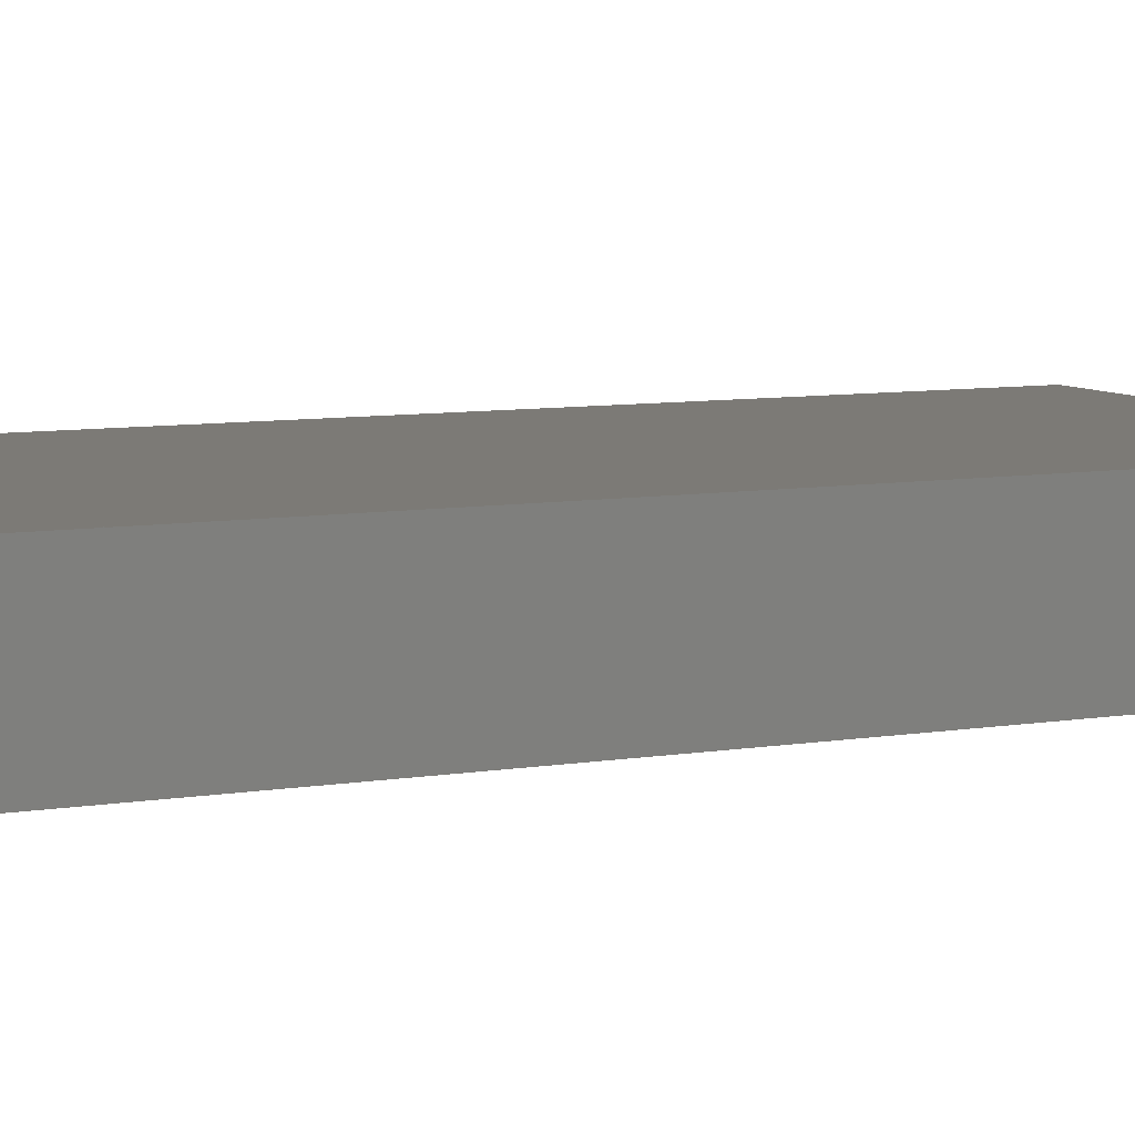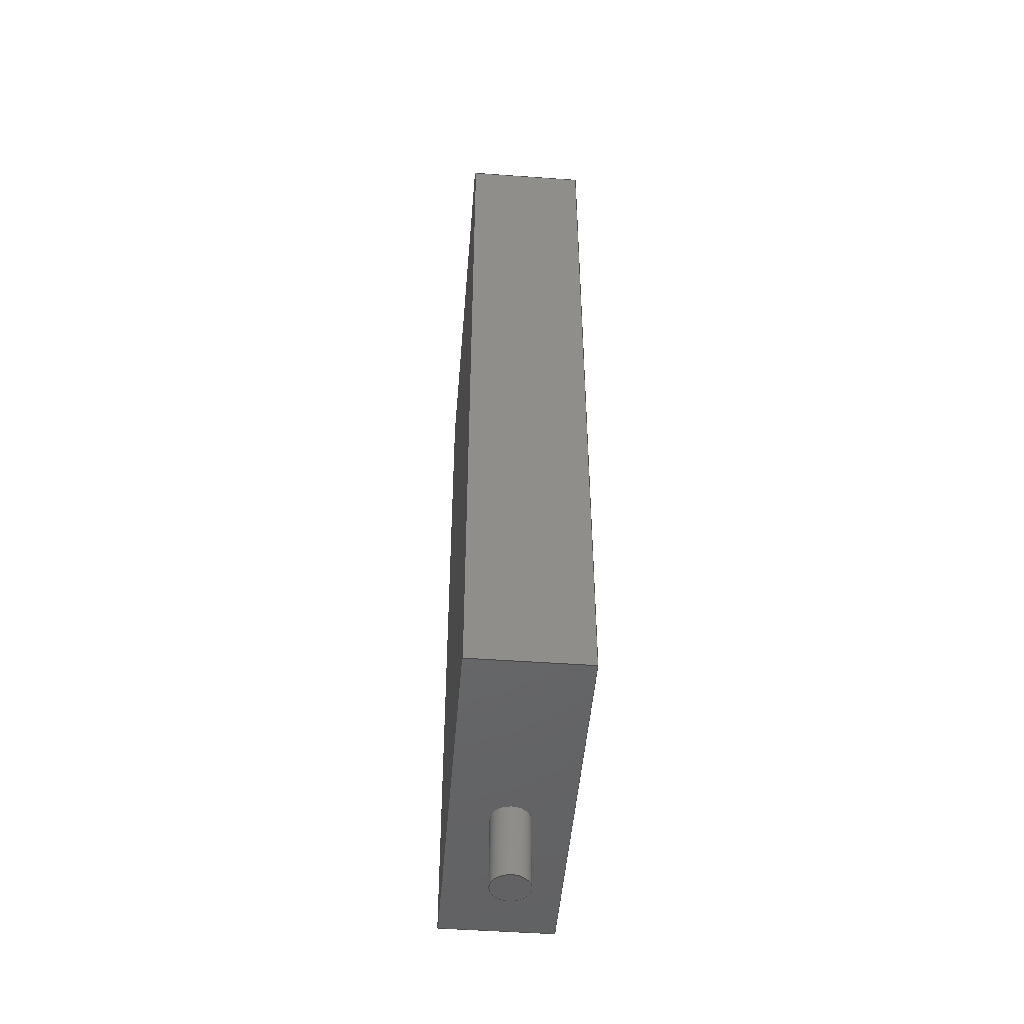
<metadata>
{"format":"step","ext":"step","renderer":"f3d","projection":"perspective","resolution":1024,"background":"white","views":[{"elev":7.6,"azim":-116.0,"up":"+Z"},{"elev":-48.1,"azim":85.4,"up":"+Y"}]}
</metadata>
<code>
ISO-10303-21;
DATA;
#1=MECHANICAL_DESIGN_GEOMETRIC_PRESENTATION_REPRESENTATION('',(#221,#222),
#401);
#2=SHAPE_REPRESENTATION_RELATIONSHIP('SRR','None',#408,#3);
#3=ADVANCED_BREP_SHAPE_REPRESENTATION('',(#4),#400);
#4=MANIFOLD_SOLID_BREP('Body1',#237);
#5=FACE_BOUND('',#40,.T.);
#6=FACE_BOUND('',#43,.T.);
#7=FACE_BOUND('',#46,.T.);
#8=FACE_BOUND('',#49,.T.);
#9=PLANE('',#254);
#10=PLANE('',#258);
#11=PLANE('',#259);
#12=PLANE('',#260);
#13=PLANE('',#261);
#14=PLANE('',#262);
#15=PLANE('',#263);
#16=PLANE('',#264);
#17=PLANE('',#265);
#18=PLANE('',#266);
#19=PLANE('',#267);
#20=PLANE('',#268);
#21=FACE_OUTER_BOUND('',#35,.T.);
#22=FACE_OUTER_BOUND('',#36,.T.);
#23=FACE_OUTER_BOUND('',#37,.T.);
#24=FACE_OUTER_BOUND('',#38,.T.);
#25=FACE_OUTER_BOUND('',#39,.T.);
#26=FACE_OUTER_BOUND('',#41,.T.);
#27=FACE_OUTER_BOUND('',#42,.T.);
#28=FACE_OUTER_BOUND('',#44,.T.);
#29=FACE_OUTER_BOUND('',#45,.T.);
#30=FACE_OUTER_BOUND('',#47,.T.);
#31=FACE_OUTER_BOUND('',#48,.T.);
#32=FACE_OUTER_BOUND('',#50,.T.);
#33=FACE_OUTER_BOUND('',#51,.T.);
#34=FACE_OUTER_BOUND('',#52,.T.);
#35=EDGE_LOOP('',(#159,#160,#161,#162));
#36=EDGE_LOOP('',(#163));
#37=EDGE_LOOP('',(#164,#165,#166,#167));
#38=EDGE_LOOP('',(#168,#169,#170,#171));
#39=EDGE_LOOP('',(#172,#173,#174,#175));
#40=EDGE_LOOP('',(#176));
#41=EDGE_LOOP('',(#177,#178,#179,#180));
#42=EDGE_LOOP('',(#181,#182,#183,#184));
#43=EDGE_LOOP('',(#185));
#44=EDGE_LOOP('',(#186,#187,#188,#189));
#45=EDGE_LOOP('',(#190,#191,#192,#193));
#46=EDGE_LOOP('',(#194,#195,#196,#197));
#47=EDGE_LOOP('',(#198,#199,#200,#201));
#48=EDGE_LOOP('',(#202,#203,#204,#205));
#49=EDGE_LOOP('',(#206));
#50=EDGE_LOOP('',(#207,#208,#209,#210));
#51=EDGE_LOOP('',(#211,#212,#213,#214));
#52=EDGE_LOOP('',(#215,#216,#217,#218));
#53=LINE('',#338,#79);
#54=LINE('',#345,#80);
#55=LINE('',#350,#81);
#56=LINE('',#352,#82);
#57=LINE('',#354,#83);
#58=LINE('',#355,#84);
#59=LINE('',#358,#85);
#60=LINE('',#360,#86);
#61=LINE('',#361,#87);
#62=LINE('',#364,#88);
#63=LINE('',#366,#89);
#64=LINE('',#367,#90);
#65=LINE('',#369,#91);
#66=LINE('',#370,#92);
#67=LINE('',#375,#93);
#68=LINE('',#377,#94);
#69=LINE('',#379,#95);
#70=LINE('',#380,#96);
#71=LINE('',#383,#97);
#72=LINE('',#385,#98);
#73=LINE('',#386,#99);
#74=LINE('',#389,#100);
#75=LINE('',#391,#101);
#76=LINE('',#392,#102);
#77=LINE('',#394,#103);
#78=LINE('',#395,#104);
#79=VECTOR('',#275,0.5);
#80=VECTOR('',#284,0.5);
#81=VECTOR('',#289,1);
#82=VECTOR('',#290,1);
#83=VECTOR('',#291,1);
#84=VECTOR('',#292,1);
#85=VECTOR('',#295,1);
#86=VECTOR('',#296,1);
#87=VECTOR('',#297,1);
#88=VECTOR('',#300,1);
#89=VECTOR('',#301,1);
#90=VECTOR('',#302,1);
#91=VECTOR('',#305,1);
#92=VECTOR('',#306,1);
#93=VECTOR('',#311,1);
#94=VECTOR('',#312,1);
#95=VECTOR('',#313,1);
#96=VECTOR('',#314,1);
#97=VECTOR('',#317,1);
#98=VECTOR('',#318,1);
#99=VECTOR('',#319,1);
#100=VECTOR('',#322,1);
#101=VECTOR('',#323,1);
#102=VECTOR('',#324,1);
#103=VECTOR('',#327,1);
#104=VECTOR('',#328,1);
#105=CIRCLE('',#252,0.5);
#106=CIRCLE('',#253,0.5);
#107=CIRCLE('',#256,0.5);
#108=CIRCLE('',#257,0.5);
#109=VERTEX_POINT('',#335);
#110=VERTEX_POINT('',#337);
#111=VERTEX_POINT('',#342);
#112=VERTEX_POINT('',#344);
#113=VERTEX_POINT('',#348);
#114=VERTEX_POINT('',#349);
#115=VERTEX_POINT('',#351);
#116=VERTEX_POINT('',#353);
#117=VERTEX_POINT('',#357);
#118=VERTEX_POINT('',#359);
#119=VERTEX_POINT('',#363);
#120=VERTEX_POINT('',#365);
#121=VERTEX_POINT('',#373);
#122=VERTEX_POINT('',#374);
#123=VERTEX_POINT('',#376);
#124=VERTEX_POINT('',#378);
#125=VERTEX_POINT('',#382);
#126=VERTEX_POINT('',#384);
#127=VERTEX_POINT('',#388);
#128=VERTEX_POINT('',#390);
#129=EDGE_CURVE('',#109,#109,#105,.T.);
#130=EDGE_CURVE('',#109,#110,#53,.T.);
#131=EDGE_CURVE('',#110,#110,#106,.T.);
#132=EDGE_CURVE('',#111,#111,#107,.T.);
#133=EDGE_CURVE('',#111,#112,#54,.T.);
#134=EDGE_CURVE('',#112,#112,#108,.T.);
#135=EDGE_CURVE('',#113,#114,#55,.T.);
#136=EDGE_CURVE('',#113,#115,#56,.T.);
#137=EDGE_CURVE('',#116,#115,#57,.T.);
#138=EDGE_CURVE('',#114,#116,#58,.T.);
#139=EDGE_CURVE('',#114,#117,#59,.T.);
#140=EDGE_CURVE('',#118,#116,#60,.T.);
#141=EDGE_CURVE('',#117,#118,#61,.T.);
#142=EDGE_CURVE('',#117,#119,#62,.T.);
#143=EDGE_CURVE('',#120,#118,#63,.T.);
#144=EDGE_CURVE('',#119,#120,#64,.T.);
#145=EDGE_CURVE('',#119,#113,#65,.T.);
#146=EDGE_CURVE('',#115,#120,#66,.T.);
#147=EDGE_CURVE('',#121,#122,#67,.T.);
#148=EDGE_CURVE('',#122,#123,#68,.T.);
#149=EDGE_CURVE('',#124,#123,#69,.T.);
#150=EDGE_CURVE('',#121,#124,#70,.T.);
#151=EDGE_CURVE('',#125,#121,#71,.T.);
#152=EDGE_CURVE('',#126,#124,#72,.T.);
#153=EDGE_CURVE('',#125,#126,#73,.T.);
#154=EDGE_CURVE('',#127,#125,#74,.T.);
#155=EDGE_CURVE('',#128,#126,#75,.T.);
#156=EDGE_CURVE('',#127,#128,#76,.T.);
#157=EDGE_CURVE('',#122,#127,#77,.T.);
#158=EDGE_CURVE('',#123,#128,#78,.T.);
#159=ORIENTED_EDGE('',*,*,#129,.F.);
#160=ORIENTED_EDGE('',*,*,#130,.T.);
#161=ORIENTED_EDGE('',*,*,#131,.F.);
#162=ORIENTED_EDGE('',*,*,#130,.F.);
#163=ORIENTED_EDGE('',*,*,#129,.T.);
#164=ORIENTED_EDGE('',*,*,#132,.F.);
#165=ORIENTED_EDGE('',*,*,#133,.T.);
#166=ORIENTED_EDGE('',*,*,#134,.F.);
#167=ORIENTED_EDGE('',*,*,#133,.F.);
#168=ORIENTED_EDGE('',*,*,#135,.F.);
#169=ORIENTED_EDGE('',*,*,#136,.T.);
#170=ORIENTED_EDGE('',*,*,#137,.F.);
#171=ORIENTED_EDGE('',*,*,#138,.F.);
#172=ORIENTED_EDGE('',*,*,#139,.F.);
#173=ORIENTED_EDGE('',*,*,#138,.T.);
#174=ORIENTED_EDGE('',*,*,#140,.F.);
#175=ORIENTED_EDGE('',*,*,#141,.F.);
#176=ORIENTED_EDGE('',*,*,#132,.T.);
#177=ORIENTED_EDGE('',*,*,#142,.F.);
#178=ORIENTED_EDGE('',*,*,#141,.T.);
#179=ORIENTED_EDGE('',*,*,#143,.F.);
#180=ORIENTED_EDGE('',*,*,#144,.F.);
#181=ORIENTED_EDGE('',*,*,#145,.F.);
#182=ORIENTED_EDGE('',*,*,#144,.T.);
#183=ORIENTED_EDGE('',*,*,#146,.F.);
#184=ORIENTED_EDGE('',*,*,#136,.F.);
#185=ORIENTED_EDGE('',*,*,#134,.T.);
#186=ORIENTED_EDGE('',*,*,#146,.T.);
#187=ORIENTED_EDGE('',*,*,#143,.T.);
#188=ORIENTED_EDGE('',*,*,#140,.T.);
#189=ORIENTED_EDGE('',*,*,#137,.T.);
#190=ORIENTED_EDGE('',*,*,#147,.T.);
#191=ORIENTED_EDGE('',*,*,#148,.T.);
#192=ORIENTED_EDGE('',*,*,#149,.F.);
#193=ORIENTED_EDGE('',*,*,#150,.F.);
#194=ORIENTED_EDGE('',*,*,#135,.T.);
#195=ORIENTED_EDGE('',*,*,#139,.T.);
#196=ORIENTED_EDGE('',*,*,#142,.T.);
#197=ORIENTED_EDGE('',*,*,#145,.T.);
#198=ORIENTED_EDGE('',*,*,#151,.T.);
#199=ORIENTED_EDGE('',*,*,#150,.T.);
#200=ORIENTED_EDGE('',*,*,#152,.F.);
#201=ORIENTED_EDGE('',*,*,#153,.F.);
#202=ORIENTED_EDGE('',*,*,#154,.T.);
#203=ORIENTED_EDGE('',*,*,#153,.T.);
#204=ORIENTED_EDGE('',*,*,#155,.F.);
#205=ORIENTED_EDGE('',*,*,#156,.F.);
#206=ORIENTED_EDGE('',*,*,#131,.T.);
#207=ORIENTED_EDGE('',*,*,#157,.T.);
#208=ORIENTED_EDGE('',*,*,#156,.T.);
#209=ORIENTED_EDGE('',*,*,#158,.F.);
#210=ORIENTED_EDGE('',*,*,#148,.F.);
#211=ORIENTED_EDGE('',*,*,#158,.T.);
#212=ORIENTED_EDGE('',*,*,#155,.T.);
#213=ORIENTED_EDGE('',*,*,#152,.T.);
#214=ORIENTED_EDGE('',*,*,#149,.T.);
#215=ORIENTED_EDGE('',*,*,#157,.F.);
#216=ORIENTED_EDGE('',*,*,#147,.F.);
#217=ORIENTED_EDGE('',*,*,#151,.F.);
#218=ORIENTED_EDGE('',*,*,#154,.F.);
#219=CYLINDRICAL_SURFACE('',#251,0.5);
#220=CYLINDRICAL_SURFACE('',#255,0.5);
#221=STYLED_ITEM('',(#419),#223);
#222=STYLED_ITEM('',(#418),#4);
#223=ADVANCED_FACE('',(#21),#219,.T.);
#224=ADVANCED_FACE('',(#22),#9,.T.);
#225=ADVANCED_FACE('',(#23),#220,.F.);
#226=ADVANCED_FACE('',(#24),#10,.T.);
#227=ADVANCED_FACE('',(#25,#5),#11,.T.);
#228=ADVANCED_FACE('',(#26),#12,.T.);
#229=ADVANCED_FACE('',(#27,#6),#13,.T.);
#230=ADVANCED_FACE('',(#28),#14,.T.);
#231=ADVANCED_FACE('',(#29,#7),#15,.T.);
#232=ADVANCED_FACE('',(#30),#16,.T.);
#233=ADVANCED_FACE('',(#31,#8),#17,.T.);
#234=ADVANCED_FACE('',(#32),#18,.T.);
#235=ADVANCED_FACE('',(#33),#19,.T.);
#236=ADVANCED_FACE('',(#34),#20,.F.);
#237=CLOSED_SHELL('',(#223,#224,#225,#226,#227,#228,#229,#230,#231,#232,
#233,#234,#235,#236));
#238=DERIVED_UNIT_ELEMENT(#240,1);
#239=DERIVED_UNIT_ELEMENT(#403,3);
#240=(
MASS_UNIT()
NAMED_UNIT(*)
SI_UNIT(.KILO.,.GRAM.)
);
#241=DERIVED_UNIT((#238,#239));
#242=MEASURE_REPRESENTATION_ITEM('density measure',
POSITIVE_RATIO_MEASURE(7850),#241);
#243=PROPERTY_DEFINITION_REPRESENTATION(#248,#245);
#244=PROPERTY_DEFINITION_REPRESENTATION(#249,#246);
#245=REPRESENTATION('material name',(#247),#400);
#246=REPRESENTATION('density',(#242),#400);
#247=DESCRIPTIVE_REPRESENTATION_ITEM('Steel','Steel');
#248=PROPERTY_DEFINITION('material property','material name',#410);
#249=PROPERTY_DEFINITION('material property','density of part',#410);
#250=AXIS2_PLACEMENT_3D('placement',#333,#269,#270);
#251=AXIS2_PLACEMENT_3D('',#334,#271,#272);
#252=AXIS2_PLACEMENT_3D('',#336,#273,#274);
#253=AXIS2_PLACEMENT_3D('',#339,#276,#277);
#254=AXIS2_PLACEMENT_3D('',#340,#278,#279);
#255=AXIS2_PLACEMENT_3D('',#341,#280,#281);
#256=AXIS2_PLACEMENT_3D('',#343,#282,#283);
#257=AXIS2_PLACEMENT_3D('',#346,#285,#286);
#258=AXIS2_PLACEMENT_3D('',#347,#287,#288);
#259=AXIS2_PLACEMENT_3D('',#356,#293,#294);
#260=AXIS2_PLACEMENT_3D('',#362,#298,#299);
#261=AXIS2_PLACEMENT_3D('',#368,#303,#304);
#262=AXIS2_PLACEMENT_3D('',#371,#307,#308);
#263=AXIS2_PLACEMENT_3D('',#372,#309,#310);
#264=AXIS2_PLACEMENT_3D('',#381,#315,#316);
#265=AXIS2_PLACEMENT_3D('',#387,#320,#321);
#266=AXIS2_PLACEMENT_3D('',#393,#325,#326);
#267=AXIS2_PLACEMENT_3D('',#396,#329,#330);
#268=AXIS2_PLACEMENT_3D('',#397,#331,#332);
#269=DIRECTION('axis',(0,0,1));
#270=DIRECTION('refdir',(1,0,0));
#271=DIRECTION('center_axis',(0,-1,0));
#272=DIRECTION('ref_axis',(1,0,0));
#273=DIRECTION('center_axis',(0,-1,0));
#274=DIRECTION('ref_axis',(1,0,0));
#275=DIRECTION('',(0,1,0));
#276=DIRECTION('center_axis',(0,1,0));
#277=DIRECTION('ref_axis',(1,0,0));
#278=DIRECTION('center_axis',(0,-1,0));
#279=DIRECTION('ref_axis',(1,0,0));
#280=DIRECTION('center_axis',(1.146e-15,0,-1));
#281=DIRECTION('ref_axis',(1,0,1.146e-15));
#282=DIRECTION('center_axis',(1.11e-15,0,-1));
#283=DIRECTION('ref_axis',(1,0,1.146e-15));
#284=DIRECTION('',(1.146e-15,0,-1));
#285=DIRECTION('center_axis',(0,0,1));
#286=DIRECTION('ref_axis',(1,0,1.146e-15));
#287=DIRECTION('center_axis',(1,0,0));
#288=DIRECTION('ref_axis',(0,0,-1));
#289=DIRECTION('',(0,0,1));
#290=DIRECTION('',(0,1,0));
#291=DIRECTION('',(0,0,-1));
#292=DIRECTION('',(0,1,0));
#293=DIRECTION('center_axis',(-1.11e-15,0,1));
#294=DIRECTION('ref_axis',(1,0,1.11e-15));
#295=DIRECTION('',(-1,0,-1.11e-15));
#296=DIRECTION('',(1,0,1.11e-15));
#297=DIRECTION('',(0,1,0));
#298=DIRECTION('center_axis',(-1,0,0));
#299=DIRECTION('ref_axis',(0,0,1));
#300=DIRECTION('',(0,0,-1));
#301=DIRECTION('',(0,0,1));
#302=DIRECTION('',(0,1,0));
#303=DIRECTION('center_axis',(0,0,-1));
#304=DIRECTION('ref_axis',(-1,0,0));
#305=DIRECTION('',(1,0,0));
#306=DIRECTION('',(-1,0,0));
#307=DIRECTION('center_axis',(0,1,0));
#308=DIRECTION('ref_axis',(0,0,1));
#309=DIRECTION('center_axis',(0,1,0));
#310=DIRECTION('ref_axis',(-1,0,0));
#311=DIRECTION('',(-1,0,0));
#312=DIRECTION('',(0,0,1));
#313=DIRECTION('',(-1,0,0));
#314=DIRECTION('',(0,0,1));
#315=DIRECTION('center_axis',(1,0,0));
#316=DIRECTION('ref_axis',(0,1,0));
#317=DIRECTION('',(0,1,0));
#318=DIRECTION('',(0,1,0));
#319=DIRECTION('',(0,0,1));
#320=DIRECTION('center_axis',(0,-1,0));
#321=DIRECTION('ref_axis',(1,0,0));
#322=DIRECTION('',(1,0,0));
#323=DIRECTION('',(1,0,0));
#324=DIRECTION('',(0,0,1));
#325=DIRECTION('center_axis',(-1,0,0));
#326=DIRECTION('ref_axis',(0,-1,0));
#327=DIRECTION('',(0,-1,0));
#328=DIRECTION('',(0,-1,0));
#329=DIRECTION('center_axis',(0,0,1));
#330=DIRECTION('ref_axis',(1,0,0));
#331=DIRECTION('center_axis',(0,0,1));
#332=DIRECTION('ref_axis',(1,0,0));
#333=CARTESIAN_POINT('',(0,0,0));
#334=CARTESIAN_POINT('Origin',(4.5,0,1.5));
#335=CARTESIAN_POINT('',(4,-2,1.5));
#336=CARTESIAN_POINT('Origin',(4.5,-2,1.5));
#337=CARTESIAN_POINT('',(4,0,1.5));
#338=CARTESIAN_POINT('',(4,0,1.5));
#339=CARTESIAN_POINT('Origin',(4.5,0,1.5));
#340=CARTESIAN_POINT('Origin',(4.5,-2,1.5));
#341=CARTESIAN_POINT('Origin',(5,22,1.75));
#342=CARTESIAN_POINT('',(4.5,22,1.75));
#343=CARTESIAN_POINT('Origin',(5,22,1.75));
#344=CARTESIAN_POINT('',(4.5,22,1.25));
#345=CARTESIAN_POINT('',(4.5,22,1.75));
#346=CARTESIAN_POINT('Origin',(5,22,1.25));
#347=CARTESIAN_POINT('Origin',(6,20,1.75));
#348=CARTESIAN_POINT('',(6,20,1.25));
#349=CARTESIAN_POINT('',(6,20,1.75));
#350=CARTESIAN_POINT('',(6,20,0.875));
#351=CARTESIAN_POINT('',(6,23,1.25));
#352=CARTESIAN_POINT('',(6,20,1.25));
#353=CARTESIAN_POINT('',(6,23,1.75));
#354=CARTESIAN_POINT('',(6,23,1.25));
#355=CARTESIAN_POINT('',(6,20,1.75));
#356=CARTESIAN_POINT('Origin',(4,20,1.75));
#357=CARTESIAN_POINT('',(4,20,1.75));
#358=CARTESIAN_POINT('',(7,20,1.75));
#359=CARTESIAN_POINT('',(4,23,1.75));
#360=CARTESIAN_POINT('',(4,23,1.75));
#361=CARTESIAN_POINT('',(4,20,1.75));
#362=CARTESIAN_POINT('Origin',(4,20,1.25));
#363=CARTESIAN_POINT('',(4,20,1.25));
#364=CARTESIAN_POINT('',(4,20,0.625));
#365=CARTESIAN_POINT('',(4,23,1.25));
#366=CARTESIAN_POINT('',(4,23,1.25));
#367=CARTESIAN_POINT('',(4,20,1.25));
#368=CARTESIAN_POINT('Origin',(6,20,1.25));
#369=CARTESIAN_POINT('',(8,20,1.25));
#370=CARTESIAN_POINT('',(5,23,1.25));
#371=CARTESIAN_POINT('Origin',(5,23,1.5));
#372=CARTESIAN_POINT('Origin',(10,20,0));
#373=CARTESIAN_POINT('',(10,20,0));
#374=CARTESIAN_POINT('',(0,20,0));
#375=CARTESIAN_POINT('',(10,20,0));
#376=CARTESIAN_POINT('',(0,20,3));
#377=CARTESIAN_POINT('',(0,20,0));
#378=CARTESIAN_POINT('',(10,20,3));
#379=CARTESIAN_POINT('',(10,20,3));
#380=CARTESIAN_POINT('',(10,20,0));
#381=CARTESIAN_POINT('Origin',(10,0,0));
#382=CARTESIAN_POINT('',(10,0,0));
#383=CARTESIAN_POINT('',(10,0,0));
#384=CARTESIAN_POINT('',(10,0,3));
#385=CARTESIAN_POINT('',(10,0,3));
#386=CARTESIAN_POINT('',(10,0,0));
#387=CARTESIAN_POINT('Origin',(0,0,0));
#388=CARTESIAN_POINT('',(0,0,0));
#389=CARTESIAN_POINT('',(0,0,0));
#390=CARTESIAN_POINT('',(0,0,3));
#391=CARTESIAN_POINT('',(0,0,3));
#392=CARTESIAN_POINT('',(0,0,0));
#393=CARTESIAN_POINT('Origin',(0,20,0));
#394=CARTESIAN_POINT('',(0,20,0));
#395=CARTESIAN_POINT('',(0,20,3));
#396=CARTESIAN_POINT('Origin',(5,10,3));
#397=CARTESIAN_POINT('Origin',(5,10,0));
#398=UNCERTAINTY_MEASURE_WITH_UNIT(LENGTH_MEASURE(0.001),#402,
'DISTANCE_ACCURACY_VALUE',
'Maximum model space distance between geometric entities at asserted c
onnectivities');
#399=UNCERTAINTY_MEASURE_WITH_UNIT(LENGTH_MEASURE(0.001),#402,
'DISTANCE_ACCURACY_VALUE',
'Maximum model space distance between geometric entities at asserted c
onnectivities');
#400=(
GEOMETRIC_REPRESENTATION_CONTEXT(3)
GLOBAL_UNCERTAINTY_ASSIGNED_CONTEXT((#398))
GLOBAL_UNIT_ASSIGNED_CONTEXT((#402,#404,#405))
REPRESENTATION_CONTEXT('','3D')
);
#401=(
GEOMETRIC_REPRESENTATION_CONTEXT(3)
GLOBAL_UNCERTAINTY_ASSIGNED_CONTEXT((#399))
GLOBAL_UNIT_ASSIGNED_CONTEXT((#402,#404,#405))
REPRESENTATION_CONTEXT('','3D')
);
#402=(
LENGTH_UNIT()
NAMED_UNIT(*)
SI_UNIT(.CENTI.,.METRE.)
);
#403=(
LENGTH_UNIT()
NAMED_UNIT(*)
SI_UNIT($,.METRE.)
);
#404=(
NAMED_UNIT(*)
PLANE_ANGLE_UNIT()
SI_UNIT($,.RADIAN.)
);
#405=(
NAMED_UNIT(*)
SI_UNIT($,.STERADIAN.)
SOLID_ANGLE_UNIT()
);
#406=SHAPE_DEFINITION_REPRESENTATION(#407,#408);
#407=PRODUCT_DEFINITION_SHAPE('',$,#410);
#408=SHAPE_REPRESENTATION('',(#250),#400);
#409=PRODUCT_DEFINITION_CONTEXT('part definition',#414,'design');
#410=PRODUCT_DEFINITION('KROPLOWKA1','KROPLOWKA1 v6',#411,#409);
#411=PRODUCT_DEFINITION_FORMATION('',$,#416);
#412=PRODUCT_RELATED_PRODUCT_CATEGORY('KROPLOWKA1 v6','KROPLOWKA1 v6',(#416));
#413=APPLICATION_PROTOCOL_DEFINITION('international standard',
'automotive_design',2009,#414);
#414=APPLICATION_CONTEXT(
'Core Data for Automotive Mechanical Design Process');
#415=PRODUCT_CONTEXT('part definition',#414,'mechanical');
#416=PRODUCT('KROPLOWKA1','KROPLOWKA1 v6',$,(#415));
#417=PRESENTATION_STYLE_ASSIGNMENT((#420));
#418=PRESENTATION_STYLE_ASSIGNMENT((#421));
#419=PRESENTATION_STYLE_ASSIGNMENT((#422));
#420=SURFACE_STYLE_USAGE(.BOTH.,#423);
#421=SURFACE_STYLE_USAGE(.BOTH.,#424);
#422=SURFACE_STYLE_USAGE(.BOTH.,#425);
#423=SURFACE_SIDE_STYLE('',(#426));
#424=SURFACE_SIDE_STYLE('',(#427));
#425=SURFACE_SIDE_STYLE('',(#428));
#426=SURFACE_STYLE_FILL_AREA(#429);
#427=SURFACE_STYLE_FILL_AREA(#430);
#428=SURFACE_STYLE_FILL_AREA(#431);
#429=FILL_AREA_STYLE('Steel - Satin',(#432));
#430=FILL_AREA_STYLE('Polycarbonate (Clear)',(#433));
#431=FILL_AREA_STYLE('Wax (White)',(#434));
#432=FILL_AREA_STYLE_COLOUR('Steel - Satin',#435);
#433=FILL_AREA_STYLE_COLOUR('Polycarbonate (Clear)',#436);
#434=FILL_AREA_STYLE_COLOUR('Wax (White)',#437);
#435=COLOUR_RGB('Steel - Satin',0.6275,0.6275,0.6275);
#436=COLOUR_RGB('Polycarbonate (Clear)',0.9647,0.9647,
0.9529);
#437=COLOUR_RGB('Wax (White)',0.9529,0.9529,0.9529);
ENDSEC;
END-ISO-10303-21;

</code>
